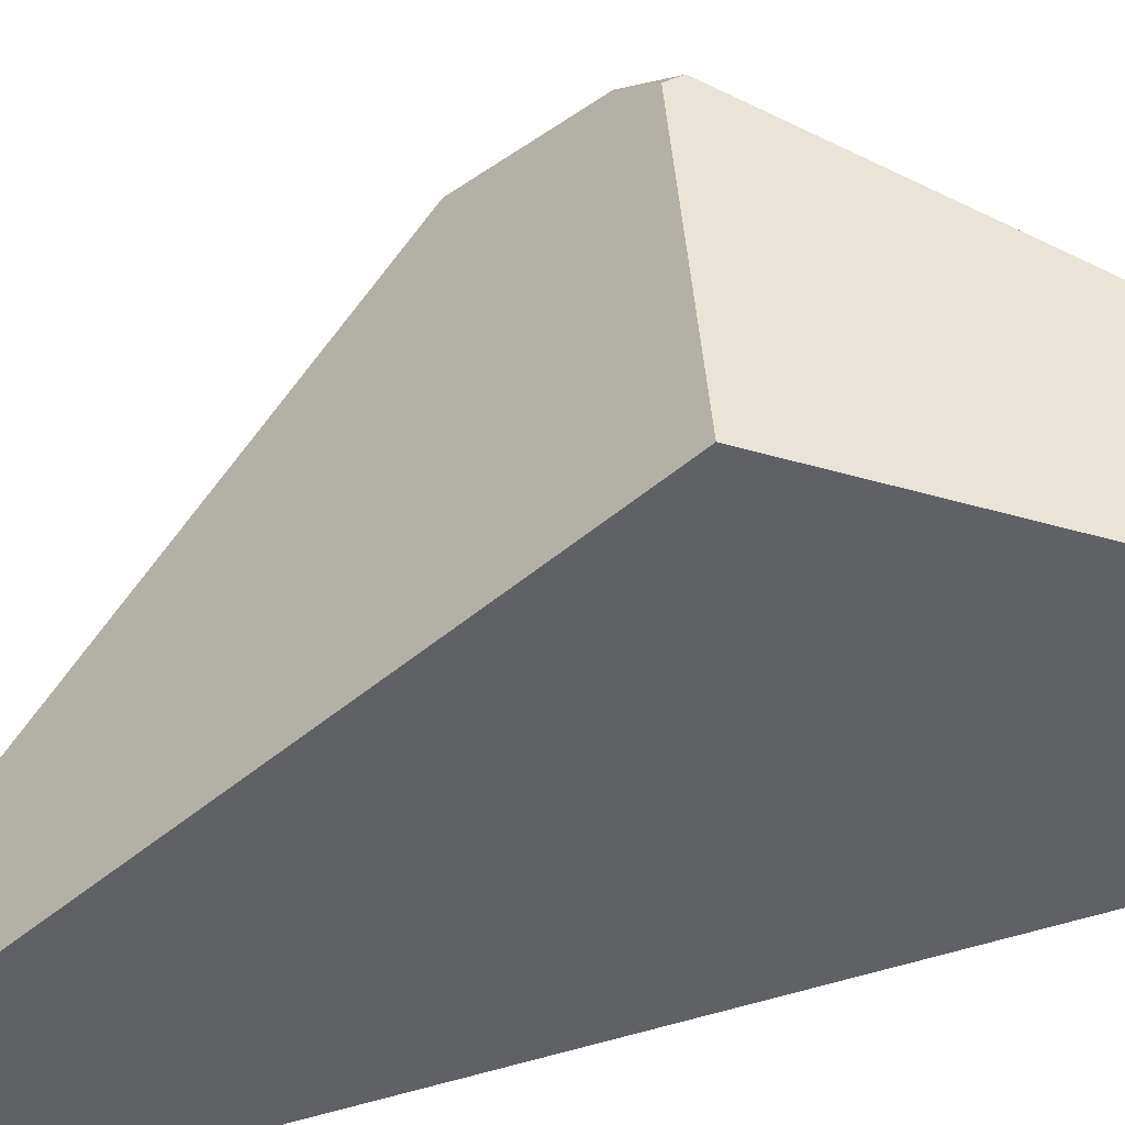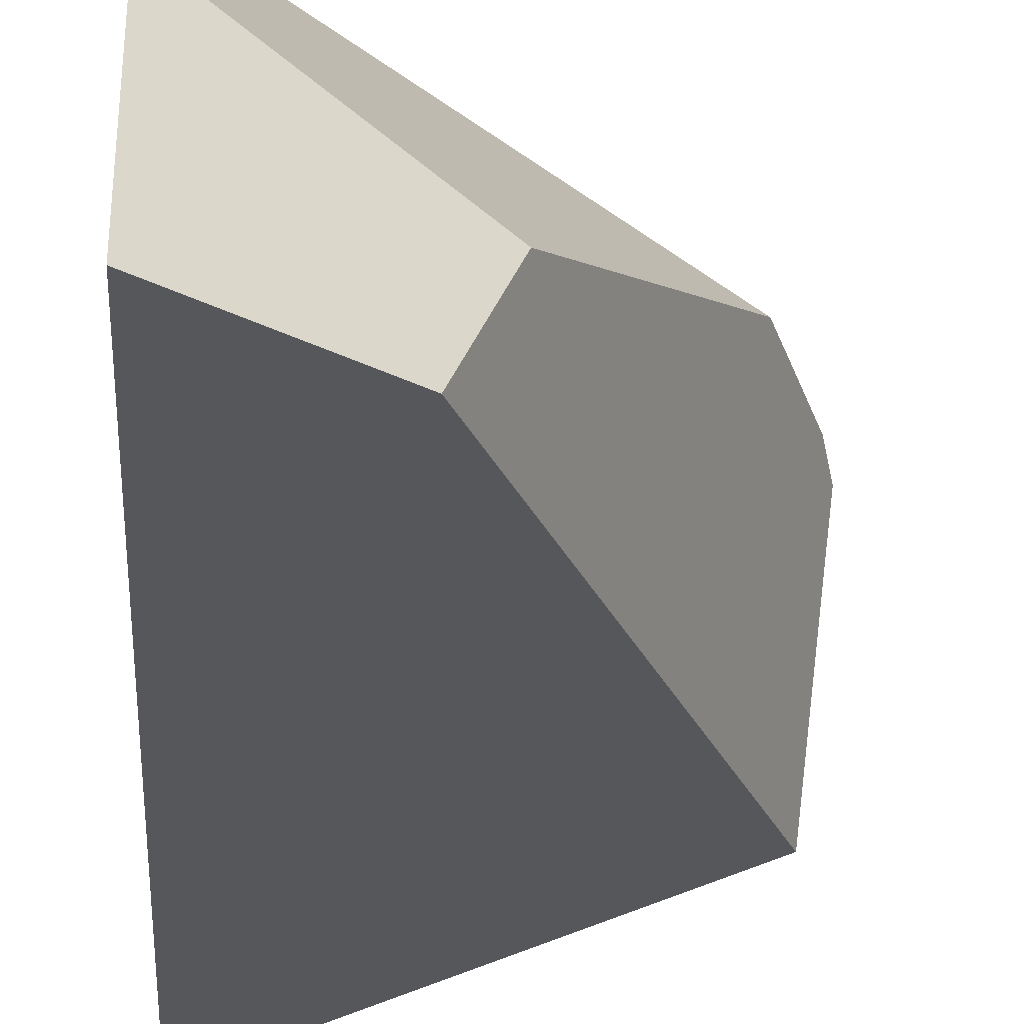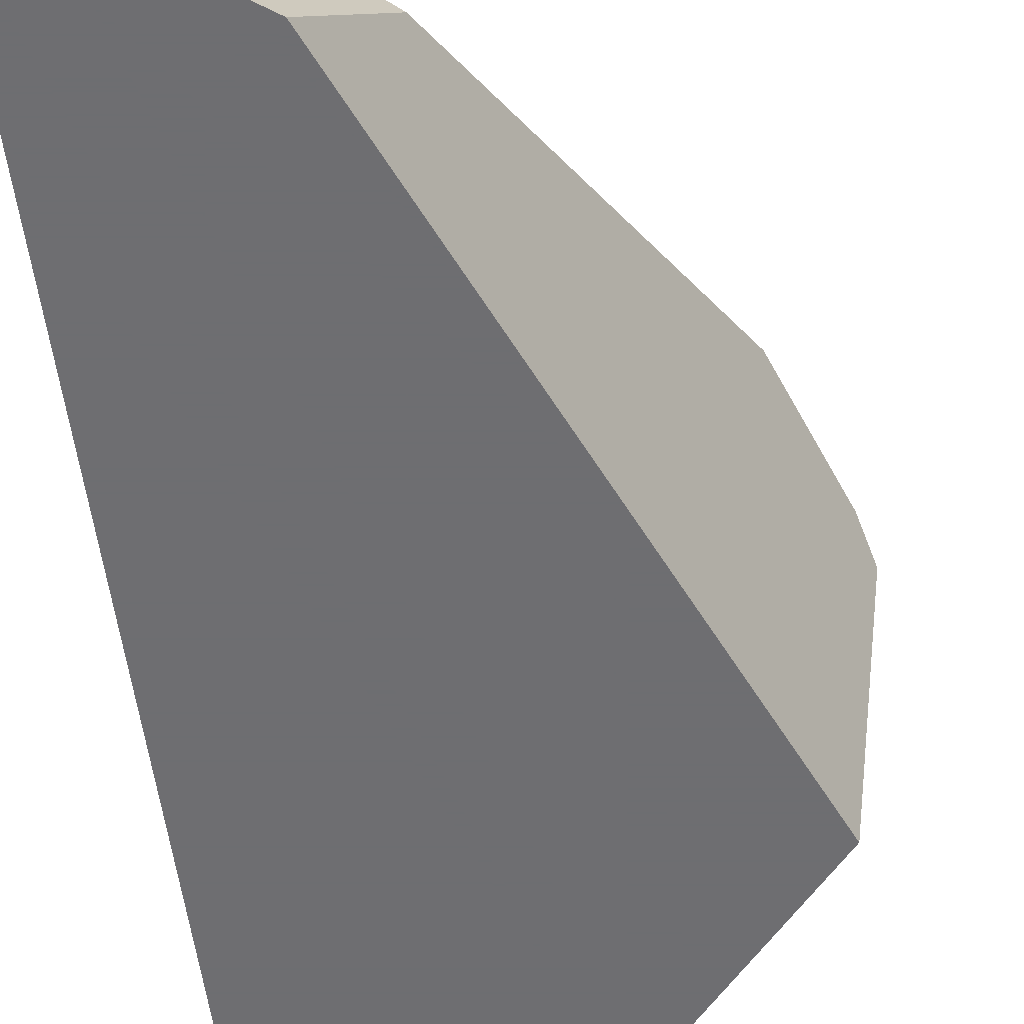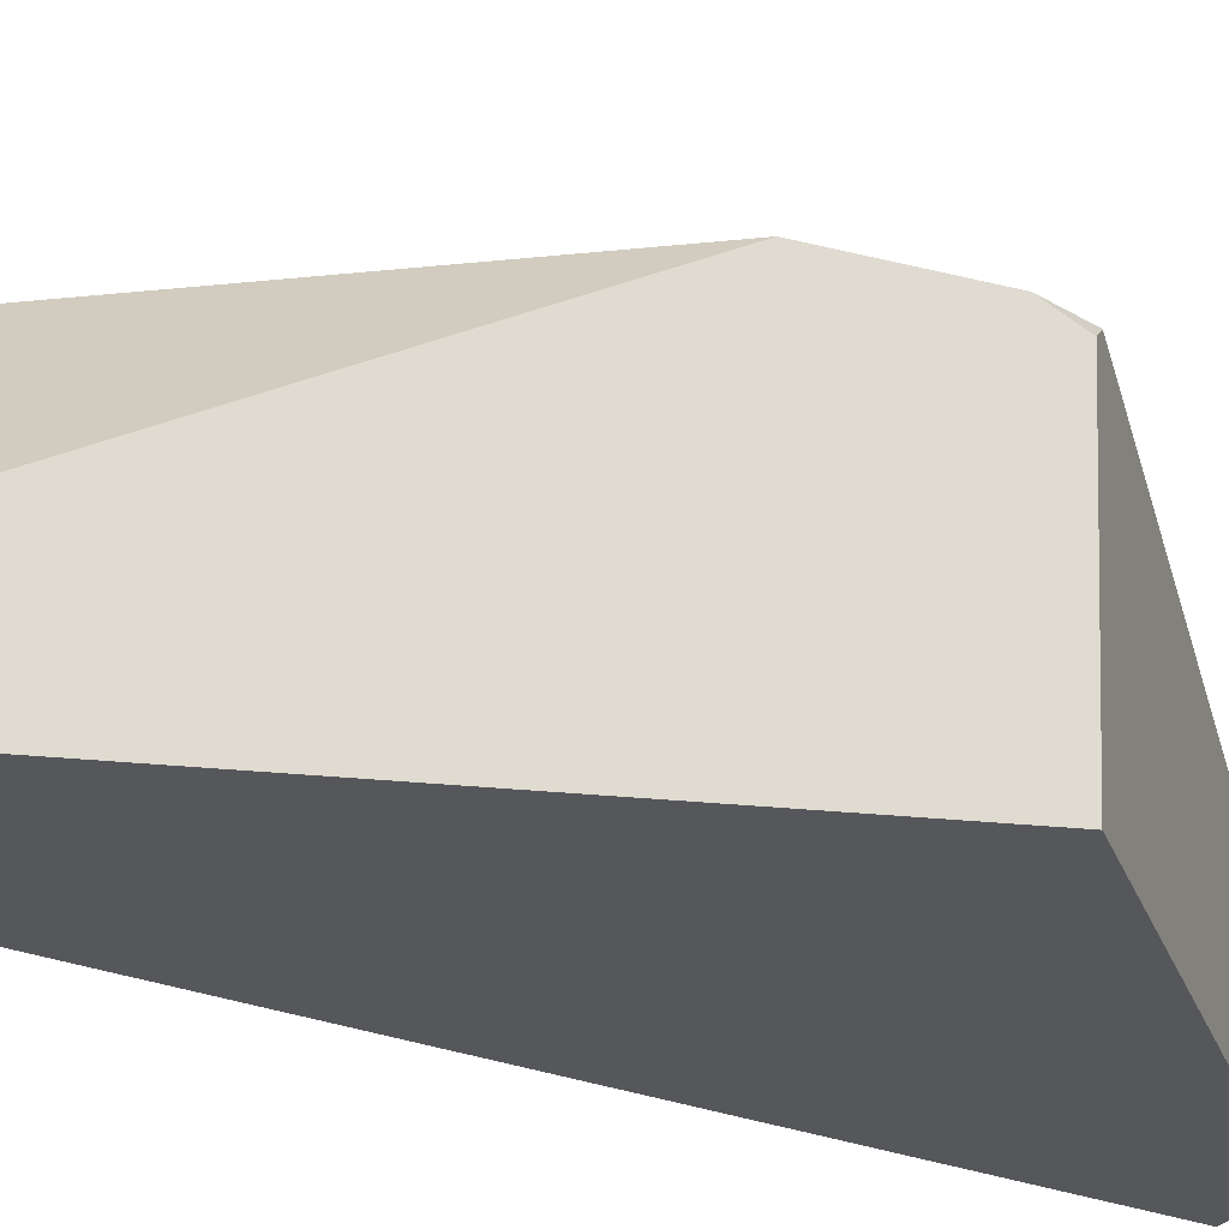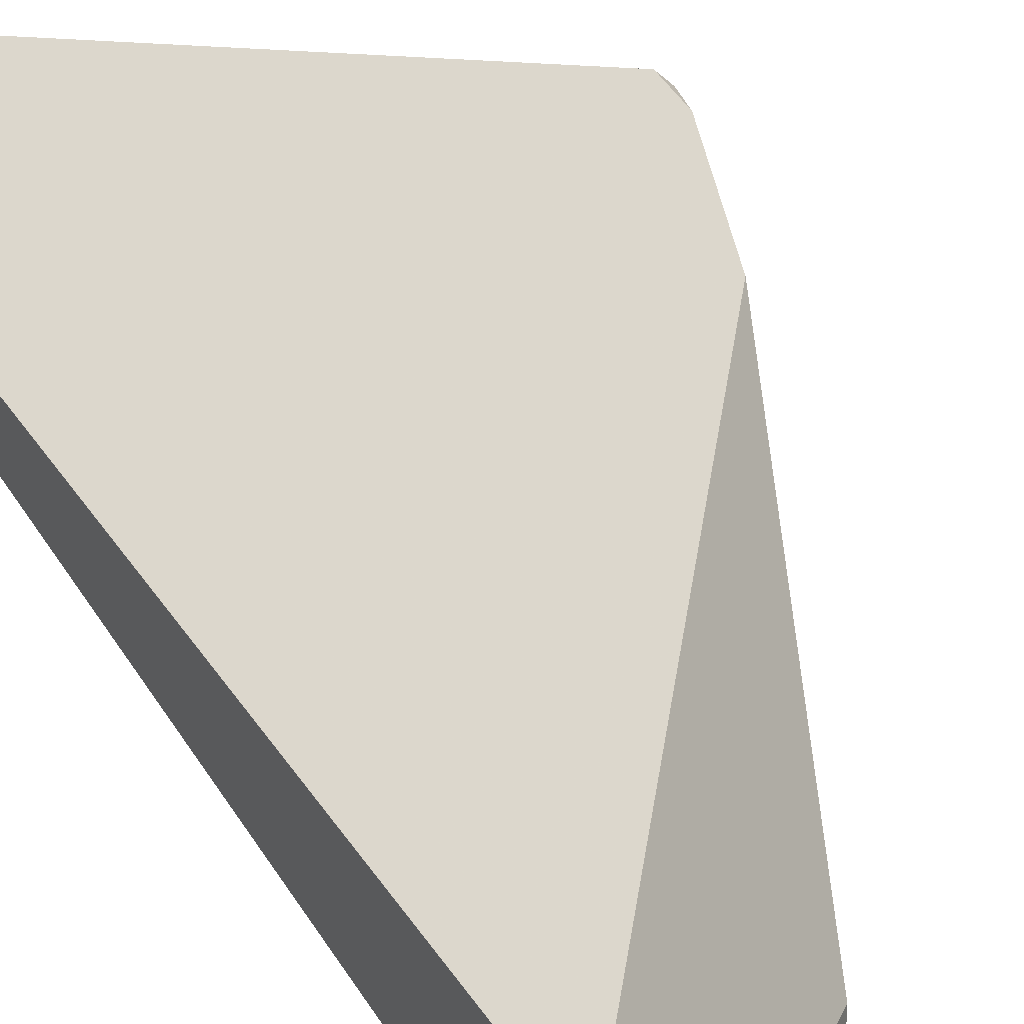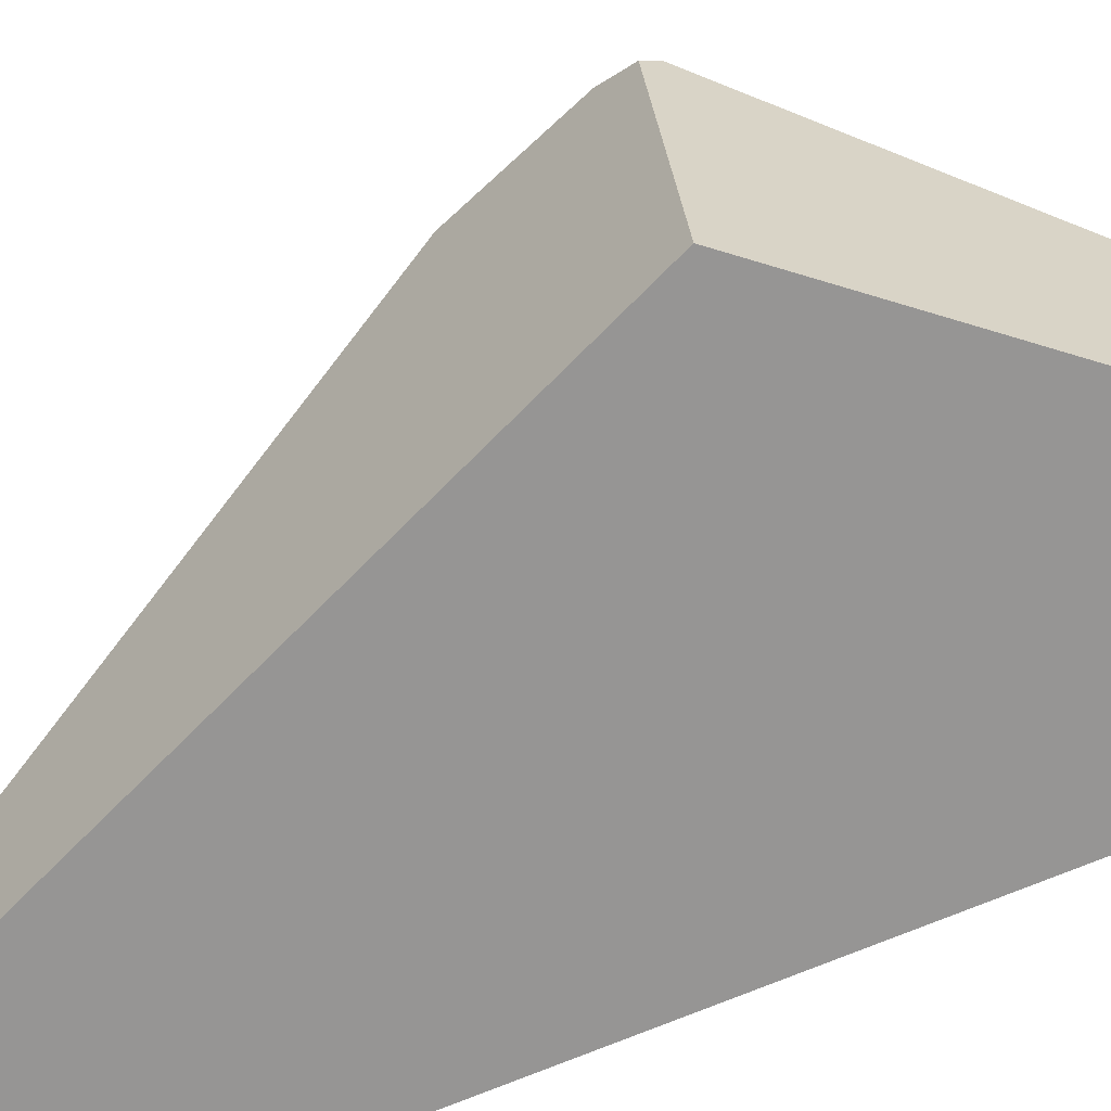
<metadata>
{"format":"obj","ext":"obj","renderer":"f3d","projection":"perspective","resolution":1024,"background":"white","views":[{"elev":-45.8,"azim":-68.0,"up":"+Z"},{"elev":-26.7,"azim":176.7,"up":"+Z"},{"elev":-54.4,"azim":-172.5,"up":"+Z"},{"elev":-27.3,"azim":-122.0,"up":"+Z"},{"elev":63.2,"azim":145.8,"up":"+Z"},{"elev":-67.6,"azim":-66.7,"up":"+Z"}]}
</metadata>
<code>
g Pieces_9
v 2.915e+05 -7.28e+05 -2.044e+05
v 2.915e+05 -7.088e+05 -6.731e+04
v 2.915e+05 -7.28e+05 -7.156e+04
v 2.915e+05 5.262e+05 2.06e+05
v -3.328e+04 -4.591e+05 -2.044e+05
v 1.956e+05 -7.28e+05 -2.044e+05
v 1.831e+05 -7.28e+05 -5.181e+04
v 1.631e+05 -7.054e+05 -4.318e+04
v -2.773e+05 -2.063e+05 1.475e+05
v -1.036e+05 1.353e+05 -2.044e+05
v -2.883e+05 -1.918e+05 1.315e+05
v -2.471e+05 -2.078e+05 -2.044e+05
v -2.12e+05 8366 1.831e+05
v -2.75e+05 -1.503e+05 1.594e+05
v 2.915e+05 6.398e+05 9.575e+04
v 2.915e+05 7.223e+05 -1.849e+05
v 2.915e+05 7.28e+05 -2.044e+05
v 2.864e+05 7.243e+05 -2.044e+05
v 8.04e+04 5.749e+05 -2.044e+05
v 1.591e+04 4.785e+05 -3.531e+04
f 1 17 16
f 16 15 4
f 2 3 1
f 1 16 4 2
f 7 6 1 3
f 19 20 15 16
f 1 6 5
f 5 10 17 1
f 5 12 10
f 10 19 18 17
f 13 14 9 8
f 8 7 3 2
f 8 2 4 13
f 13 4 15 20
f 5 6 7 8
f 8 9 12 5
f 11 12 9
f 11 9 14
f 12 11 14
f 13 20 19 10
f 14 13 10 12
f 18 19 16
f 18 16 17

</code>
